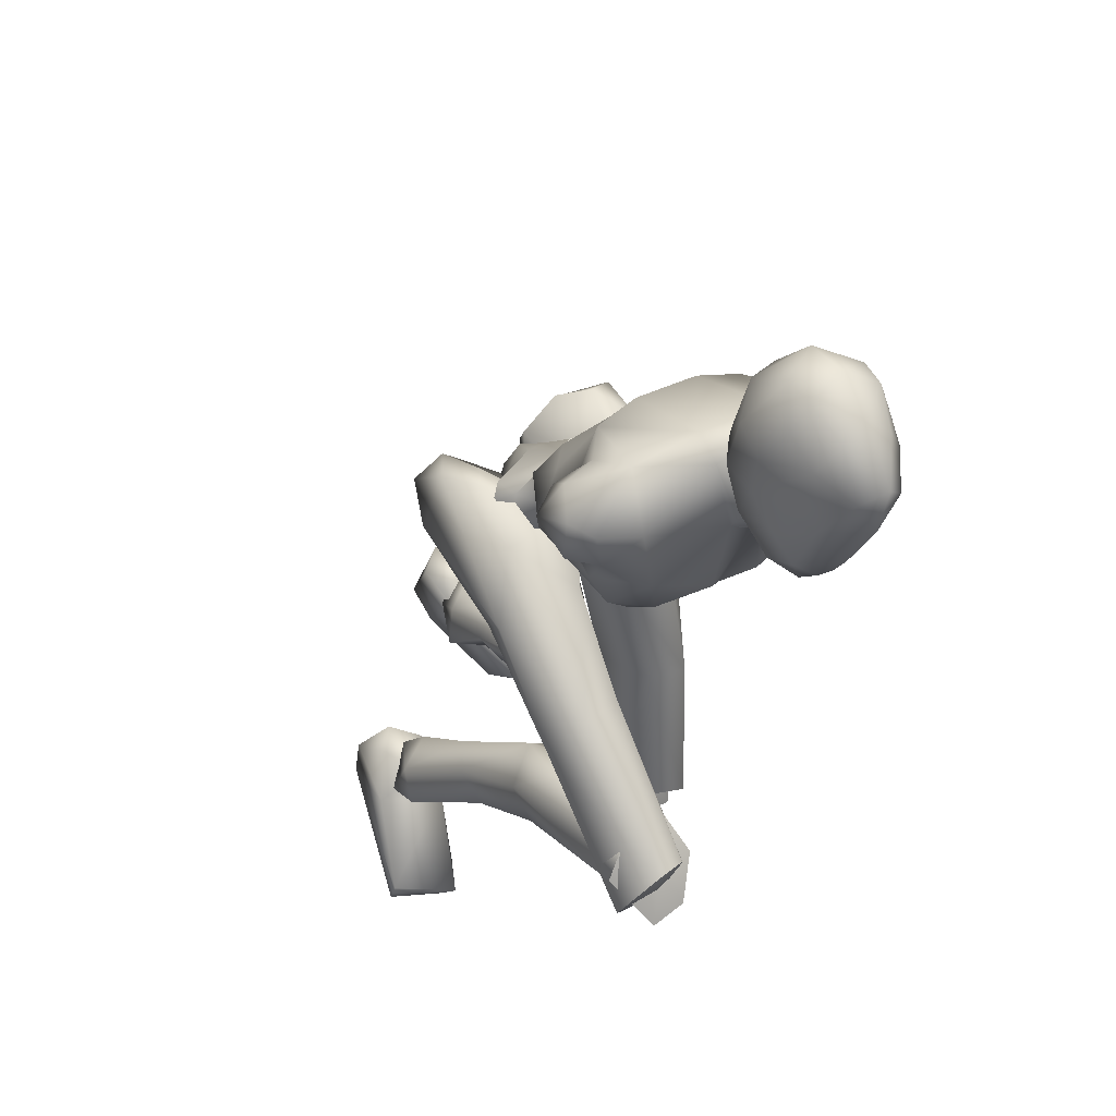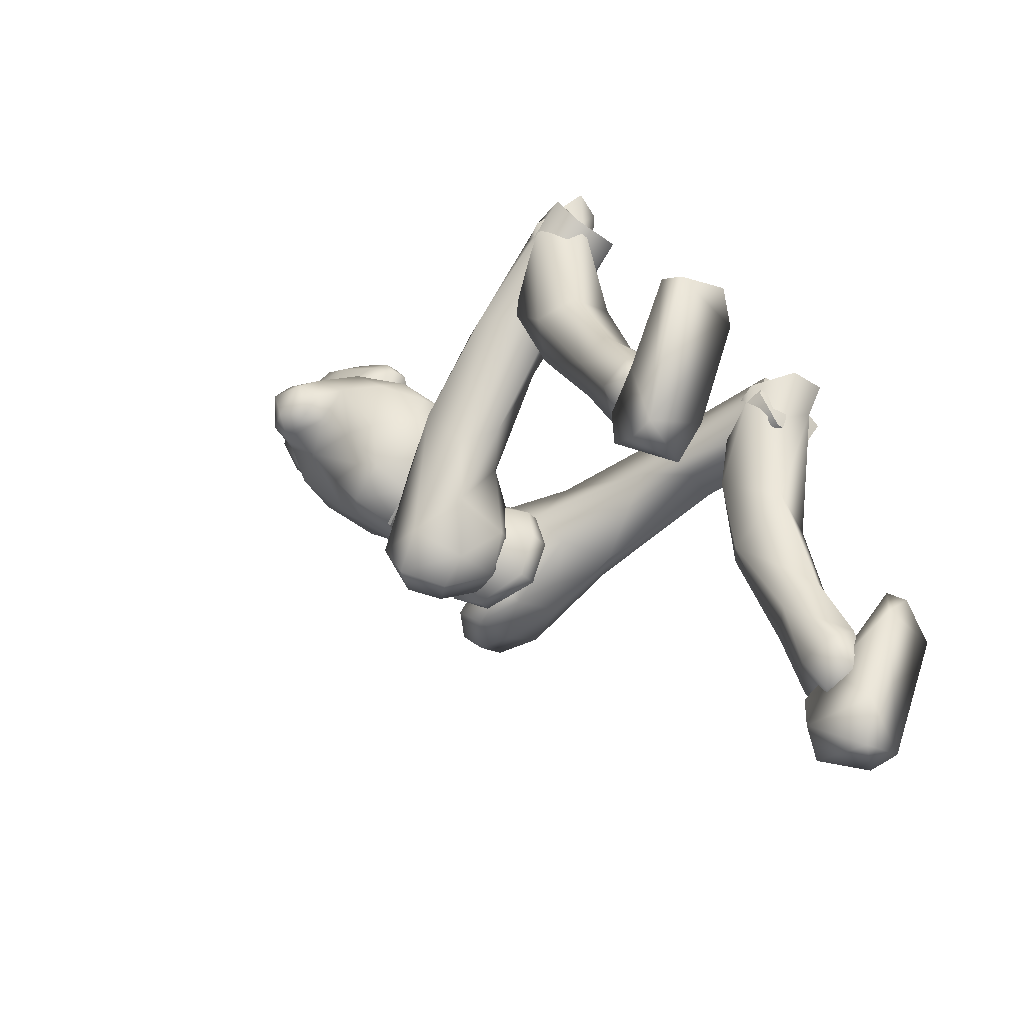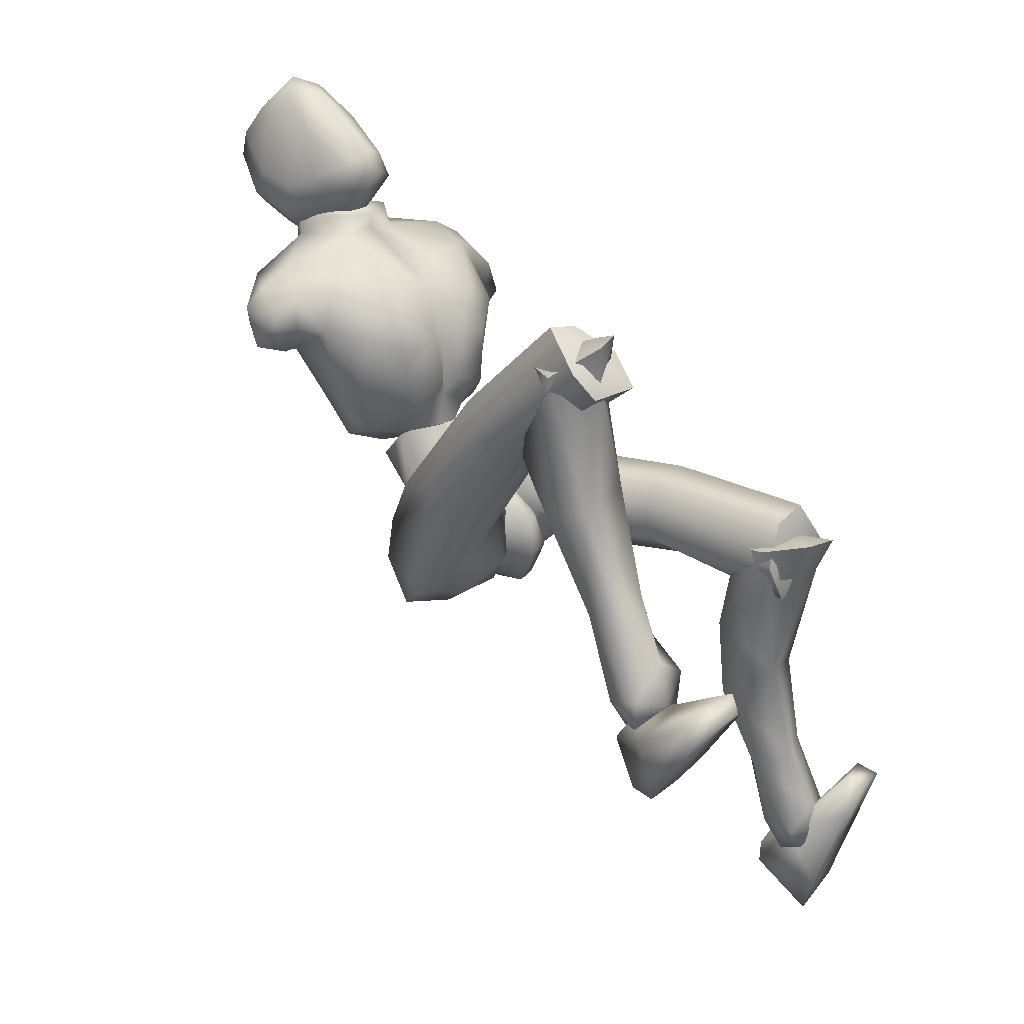
<metadata>
{"format":"obj","ext":"obj","renderer":"f3d","projection":"perspective","resolution":1024,"background":"white","views":[{"elev":37.5,"azim":-35.4,"up":"+Y"},{"elev":-40.5,"azim":-47.5,"up":"+Z"},{"elev":29.0,"azim":-49.5,"up":"+Z"}]}
</metadata>
<code>
o Melee_Husk
v 2.339 30.59 -12.34
v 3.253 27.34 -12.38
v 3.642 30.48 -12.67
v 0.6426 33.12 -10.74
v 1.075 31.37 -8.738
v 0.5416 26.62 -10.89
v -0.03088 24.03 -12.52
v -1.43 26.39 -11.05
v -3.952 26.51 -12.98
v -3.361 30.86 -9.106
v -3.813 29.88 -12.85
v -3.014 32.7 -11.04
v -4.986 29.49 -13.39
v -1.654 24.08 -13.38
v -0.1298 22.33 -14
v 0.6867 22.43 -13.94
v 1.658 24.46 -13.1
v -0.3905 29.35 -7.441
v -1.71 29.19 -7.551
v 1.205 30.62 -9.097
v 0.9161 32.9 -10.5
v 3.524 33.34 -9.626
v -1.633 28.52 -4.978
v -2.879 29.01 -6.572
v -1.02 29.17 -6.324
v -1.811 28.69 -8.067
v -0.4844 28.59 -8.132
v 0.7593 28.73 -6.751
v 3.815 30.74 -8.396
v 4.459 32.07 -7.726
v 4.401 35.13 -7.048
v 5.994 36.53 -4.491
v 5.421 32.43 -4.973
v 6.921 33.99 -3.486
v 6.655 32.3 -1.479
v 8.061 33.47 -1.886
v 7.68 34.28 0.3393
v 9.35 34.1 -1.414
v 8.582 36.32 0.5759
v 9.667 36.56 -0.7678
v 4.644 30.75 -4.986
v 10.53 36.37 -3.417
v 10.26 34.15 -3.785
v 8.837 33.72 -4.203
v 8.646 35.08 -5.07
v 6.703 39.8 0.341
v 9.13 37.69 -3.037
v 9.733 36.33 -4.517
v 2.553 28.76 -4.306
v 4.887 30.12 -1.535
v 5.242 33.08 1.677
v 6.657 36.52 1.87
v 3.001 39.97 2.51
v 1.858 36.38 3.179
v 2.624 37.62 4.17
v 0.05147 36.24 4.422
v 0.01958 36.45 3.45
v -1.825 36.67 3.36
v -1.913 32.18 2.271
v -5.804 33.92 2.219
v -4.221 30.64 0.4054
v -2.05 28.76 -1.724
v -6.65 37.55 2.523
v 1.154 31.94 2.12
v 2.382 41.37 3.737
v -2.466 40.39 2.778
v -6.345 40.8 0.9813
v -2.292 38 4.411
v -1.525 41.67 3.929
v 3.008 30.08 0.05065
v 2.149 28.38 -2.354
v 0.379 28.57 -1.843
v -0.5088 31.09 1.082
v -0.8253 29.27 -2.514
v -0.3844 28.43 -5.04
v 1.972 28.44 -6.154
v -9.708 38.34 0.2882
v -9.572 35.85 -0.1647
v -8.808 37.75 1.518
v -8.138 35.51 1.11
v -8.343 35.13 -0.7208
v -7.583 33.42 -0.7596
v -6.218 30.97 -0.9898
v -3.87 28.85 -2.058
v -4.399 29.3 -3.965
v -6.219 31.58 -4.453
v -8.636 39.32 -1.473
v -9.867 37.38 -2.195
v -8.82 35.85 -2.424
v -7.53 35.5 -2.309
v -6.712 33.37 -4.366
v -5.737 31.47 -7.927
v -4.057 28.9 -5.858
v -3.257 30.96 -8.878
v -8.278 38.29 -2.932
v -6.296 37.51 -3.597
v -6.102 32.88 -7.208
v -5.173 34.01 -9.199
v -2.762 33.18 -10.32
v -5.511 35.89 -6.562
v -0.6646 36.39 8.707
v -0.1544 37.92 10.14
v -1.681 37.07 8.07
v 0.2945 36.31 8.782
v 1.246 36.57 8.328
v 0.2839 35.4 7.44
v -0.7014 35.48 7.426
v -2.031 36.73 6.473
v -2.445 39.01 6.995
v -2.822 39.05 5.028
v -2.996 40.94 6.109
v -3.036 41.49 4.223
v -3.117 43.15 6.599
v -2.914 44.22 4.909
v -2.369 45.09 7.898
v -1.426 46.93 6.518
v -1.458 46.47 8.191
v 0.5871 47.5 7.897
v 0.3474 46.01 10.07
v 2.607 46.32 8.513
v 0.715 47.6 5.553
v -1.168 45.39 3.51
v -1.711 42.53 2.96
v -1.526 41.5 2.526
v 0.4503 41.64 1.759
v 0.5765 42.92 2.26
v 0.6332 45.49 3.136
v 1.667 44.98 10.5
v 0.1705 43.28 12.35
v 1.521 42.2 11.68
v 0.02072 40.61 11.81
v 2.026 39.69 9.929
v -1.93 40.16 9.775
v -2.209 43.67 9.581
v -1.054 45.1 10.19
v -1.16 42.54 11.6
v 2.829 43.44 9.985
v 3.486 39.57 5.989
v 4.184 42.43 6.604
v 3.857 41.28 4.144
v 4.287 44.16 5.533
v 2.543 42.24 2.876
v 3.517 44.78 8.05
v 2.998 46.47 6.893
v 2.44 45.18 3.473
v 2.577 41.06 2.594
v 3.162 38.19 5.151
v 2.56 38.06 7.242
v 1.679 36.15 6.696
v 4.798 3.917 -34.79
v 6.465 3.331 -34.55
v 4.795 2.394 -34.06
v 6.373 1.916 -33.39
v 8.251 3.174 -34.34
v 6.439 5.363 -35.09
v -0.1808 21.92 -16.21
v 1.188 22.08 -16.1
v -0.04936 23.08 -18.77
v 1.217 23.23 -18.66
v -0.1991 26.69 -19.38
v 0.6499 26.78 -19.31
v -0.174 29.05 -17.74
v 7.543 5.793 -12.22
v 6.159 2.628 -10.77
v 5.709 3.395 -12.94
v 4.113 3.103 -10.58
v 3.185 5.11 -14.19
v 2.63 5.531 -11.21
v 6.625 5.497 -21.09
v 3.649 4.836 -20.22
v 2.779 8.571 -17.69
v 3.356 7.962 -11.98
v 5.472 7.236 -29.12
v 3.019 8.167 -22.91
v 5.007 9.606 -22.14
v 4.794 3.74 -26.98
v 3.655 5.58 -28.47
v 4.214 5.004 -32.62
v 5.889 6.15 -33.38
v 3.705 2.5 -32.26
v 5.767 2.253 -30.9
v 6.57 4.328 -26.8
v 6.833 6.435 -27.68
v 7.222 8.106 -21.21
v 6.431 9.888 -17.73
v 6.494 7.723 -11.83
v 8.172 2.869 -32.56
v 7.91 4.989 -32.87
v 7.785 13.56 -12.16
v 6.023 5.134 -9.075
v 7.612 4.037 -12.28
v 0.8093 23.39 -16.34
v 2.439 21.64 -15.33
v 0.9435 22.56 -13.58
v 1.865 25.11 -18.95
v 0.6355 25.28 -18.43
v 1.094 27.86 -19.61
v 0.5861 29.23 -18.41
v 2.775 30.94 -18.36
v 3.631 30.12 -19.22
v 4.393 31.54 -16.93
v 6.238 30.83 -17.85
v 6.029 30.15 -14.6
v 6.945 28.1 -17.69
v 7.416 20.97 -12.47
v 6.381 21.42 -15.89
v 6.294 12.1 -14.28
v 6.67 4.607 -14.22
v 3.554 4.45 -14.66
v 3.965 11.84 -14.22
v 4.725 19.54 -16.49
v 5.232 24.65 -17.86
v 3.892 27.9 -19.35
v 3.818 29.78 -14.25
v 5.012 28.86 -12.65
v 5.513 24.95 -11.28
v 0.6467 25.11 -11.58
v 2.666 21.39 -10.77
v 2.563 14.7 -13.35
v 2.675 4.96 -12.21
v 3.662 14.88 -9.961
v 4.005 5.351 -9.647
v 6.139 14.51 -9.545
v 0.3211 39.52 4.781
v 0.4572 42.13 3.462
v 2.665 40.87 0.8316
v -2.162 41.25 1.068
v -4.928 39.97 -3.78
v -6.568 39.63 -1.928
v 7.232 37.26 -4.417
v 6.536 38.63 -2.65
v 4.72 39.23 -4.253
v 1.967 40.04 -4.481
v -2.12 40.35 -4.281
v -2.391 38.33 -6.064
v -3.461 35.38 -8.867
v -0.8861 33.7 -10.69
v 1.751 38.01 -6.268
v 2.081 34.95 -9.139
v -2.633 23.08 -11.37
v -0.9644 23.65 -13.28
v -1.156 24.95 -10.71
v -1.953 23.1 -16.38
v -0.7307 23.58 -16.09
v -1.136 24.64 -18.74
v -0.6318 26.47 -18.8
v -2.8 27.74 -19.99
v -3.65 26.55 -20.07
v -4.434 29.15 -19.39
v -6.272 28 -19.61
v -6.127 29.74 -16.79
v -7.015 26.12 -17.64
v -7.666 24.56 -8.952
v -6.567 22.52 -11.72
v -8.135 19.39 -3.635
v -6.626 16.88 -4.128
v -8.08 12.4 2.841
v -7.097 11.48 1.063
v -3.977 11.07 0.9198
v -6.533 15.41 4.445
v -4.302 16.73 -3.862
v -4.925 20.75 -10.83
v -5.344 23.51 -15.35
v -3.937 24.85 -18.64
v -3.927 29.72 -16.23
v -5.16 30.16 -14.46
v -5.734 28.26 -10.79
v -0.8619 28.18 -11.01
v -2.941 26.04 -7.911
v -2.879 19.41 -5.164
v -3.134 13.13 2.363
v -4.033 21.87 -2.859
v -4.502 15.18 3.924
v -6.522 21.88 -2.352
v -3.757 13.26 0.1426
v -3.134 14.44 2.908
v -4.502 12.2 4.179
v -6.174 11.84 1.876
v -6.532 11.63 4.188
v -8.08 14.28 2.048
v -7.405 11.8 -6.499
v -4.382 11.47 -5.604
v -3.588 15.75 -4.118
v -3.977 16.57 1.578
v -3.961 14.04 -9.064
v -5.981 15.56 -8.598
v -6.551 11.5 -14.75
v -7.045 9.368 -18.58
v -5.306 8.503 -17.62
v -4.652 10.12 -13.77
v -5.675 8.678 -11.82
v -7.613 8.161 -20.01
v -5.908 6.886 -19.43
v -4.689 6.186 -16.67
v -6.699 6.224 -15.21
v -7.467 9.237 -11.73
v -7.838 11.05 -13.1
v -8.108 14.28 -7.242
v -7.289 16.9 -4.349
v -7.098 16.28 1.898
v -5.824 5.597 -18.34
v -7.362 5.255 -17.51
v -9.173 6.328 -16.88
v -9.004 8.309 -17.72
v -9.315 6.176 -18.67
v -6.132 7.733 -20.26
v -7.836 8.574 -21.39
v -6.048 7.12 -18.69
v -8.852 7.888 -20.12
v -8.11 6.859 -18.3
v -6.464 5.046 -17.74
v -6.186 5.217 -23.85
v -5.838 3.63 -21.52
v -6.695 0.3708 -16.36
v -7.924 0.1748 -14.1
v -8.39 -0.5401 -15.04
v -11.51 0.1714 -15.98
v -11.58 1.524 -15.3
v -10.09 5.293 -18.95
v -9.056 6.351 -23.19
v -9.432 4.629 -23.07
v -7.544 6.328 -18.99
v 1.139 27.44 -15.47
v 3.061 26.51 -16.36
v 2.864 31.03 -13.4
v 0.05538 30.29 -15.52
v 6.348 6.143 -37.92
v 5.241 2.024 -39.29
v 4.682 5.469 -36.64
v 4.929 1.175 -36.6
v 5.155 3.724 -33.41
v 5.823 -0.2547 -30.67
v 6.924 0.3927 -28.42
v 7.525 -0.5089 -29.09
v 10.59 0.2747 -30.13
v 10.47 1.767 -29.89
v 8.802 4.052 -34.55
v 6.619 5.478 -34.46
v 7.353 6.002 -36.48
v 7.919 3.653 -38.93
v 8.478 2.108 -38.29
v 4.569 5.349 -34.96
v -1.035 30.17 -15.62
v -4.244 30.22 -13.99
v -0.8967 31.72 -12.72
v -1.213 33.47 -11.33
v -2.935 25.83 -16.86
v -1.048 31.02 -9.784
v -1.257 27.19 -15.45
v -1.222 31.85 -8.988
v -5.554 12.65 3.147
v -5.554 14.51 3.344
v 5.079 4.037 -11.94
v 0.2523 38.31 2.995
v 5.061 5.588 -10.83
f 1 2 3
f 4 5 1
f 5 2 1
f 2 5 6
f 2 6 7
f 6 8 7
f 8 9 7
f 10 9 8
f 9 10 11
f 10 12 11
f 9 11 13
f 9 14 7
f 7 14 15
f 7 15 16
f 17 7 16
f 17 2 7
f 18 6 5
f 6 18 8
f 19 8 18
f 8 19 10
f 20 21 22
f 23 24 25
f 26 25 24
f 26 27 25
f 25 27 28
f 27 20 28
f 28 20 29
f 29 20 22
f 30 29 22
f 30 22 31
f 30 31 32
f 30 32 33
f 33 32 34
f 33 34 35
f 35 34 36
f 35 36 37
f 36 38 37
f 38 39 37
f 38 40 39
f 33 29 30
f 29 33 41
f 33 35 41
f 38 42 40
f 42 38 43
f 44 43 38
f 36 44 38
f 34 44 36
f 34 45 44
f 34 32 45
f 39 40 46
f 46 40 47
f 42 47 40
f 42 48 47
f 43 48 42
f 44 48 43
f 45 48 44
f 29 41 49
f 49 41 50
f 41 35 50
f 50 35 51
f 51 35 37
f 51 37 52
f 39 52 37
f 52 39 46
f 53 52 46
f 54 52 53
f 55 54 53
f 56 54 55
f 57 54 56
f 57 56 58
f 59 57 58
f 58 60 59
f 60 61 59
f 59 61 62
f 52 54 51
f 58 63 60
f 57 64 54
f 65 55 53
f 63 66 67
f 63 58 66
f 58 68 66
f 58 56 68
f 68 69 66
f 51 54 64
f 64 70 51
f 51 70 50
f 50 70 71
f 71 49 50
f 49 71 72
f 71 70 72
f 70 64 72
f 72 64 73
f 57 73 64
f 73 57 59
f 59 62 73
f 74 73 62
f 73 74 72
f 72 74 75
f 72 75 49
f 49 75 76
f 77 78 79
f 79 78 80
f 78 81 80
f 81 82 80
f 82 60 80
f 82 83 60
f 83 61 60
f 83 84 61
f 61 84 62
f 84 85 62
f 23 62 85
f 74 62 23
f 23 25 74
f 25 75 74
f 28 75 25
f 28 76 75
f 29 76 28
f 49 76 29
f 82 86 83
f 86 85 83
f 85 84 83
f 80 60 63
f 63 79 80
f 79 63 67
f 79 67 77
f 77 67 87
f 87 88 77
f 88 78 77
f 88 89 78
f 89 81 78
f 89 90 81
f 90 82 81
f 90 91 82
f 91 86 82
f 91 92 86
f 86 92 85
f 93 85 92
f 23 85 93
f 93 24 23
f 93 92 24
f 24 92 94
f 94 26 24
f 95 88 87
f 88 95 89
f 95 90 89
f 96 90 95
f 96 91 90
f 96 97 91
f 92 91 97
f 92 97 98
f 94 92 98
f 99 94 98
f 98 97 100
f 100 97 96
f 101 102 103
f 102 104 105
f 101 104 102
f 101 106 104
f 107 106 101
f 107 101 103
f 108 107 103
f 109 108 103
f 108 109 110
f 109 111 110
f 111 112 110
f 111 113 112
f 112 113 114
f 114 113 115
f 116 114 115
f 116 115 117
f 118 116 117
f 118 117 119
f 118 119 120
f 116 118 121
f 116 121 122
f 114 116 122
f 114 122 123
f 123 112 114
f 123 124 112
f 124 110 112
f 125 124 123
f 126 125 123
f 123 127 126
f 122 127 123
f 122 121 127
f 120 119 128
f 129 128 119
f 129 130 128
f 130 129 131
f 131 132 130
f 132 131 102
f 131 133 102
f 103 102 133
f 103 133 109
f 133 111 109
f 133 134 111
f 111 134 113
f 113 134 115
f 115 134 117
f 117 134 135
f 119 117 135
f 135 129 119
f 129 135 136
f 129 136 131
f 136 133 131
f 134 133 136
f 134 136 135
f 130 132 137
f 132 138 137
f 138 139 137
f 139 138 140
f 139 140 141
f 140 142 141
f 139 141 143
f 139 143 137
f 128 130 137
f 137 120 128
f 137 143 120
f 143 144 120
f 141 144 143
f 144 141 145
f 145 141 142
f 145 142 127
f 127 142 126
f 126 142 125
f 125 142 146
f 146 142 140
f 147 146 140
f 147 140 138
f 138 148 147
f 138 132 148
f 132 105 148
f 102 105 132
f 121 145 127
f 144 145 121
f 118 144 121
f 144 118 120
f 148 149 147
f 149 148 105
f 149 105 106
f 104 106 105
f 150 151 152
f 152 151 153
f 153 151 154
f 154 151 155
f 155 151 150
f 14 156 15
f 156 157 15
f 16 15 157
f 157 17 16
f 156 158 157
f 159 157 158
f 158 160 159
f 161 159 160
f 161 160 162
f 163 164 165
f 166 165 164
f 165 166 167
f 168 167 166
f 163 165 169
f 165 170 169
f 165 167 170
f 170 167 171
f 168 171 167
f 172 171 168
f 173 174 175
f 175 174 171
f 170 171 174
f 176 169 170
f 170 174 176
f 176 174 177
f 173 177 174
f 177 173 178
f 173 179 178
f 179 155 150
f 178 179 150
f 150 180 178
f 180 177 178
f 181 177 180
f 181 176 177
f 182 176 181
f 182 169 176
f 169 182 183
f 169 183 184
f 175 184 183
f 184 175 185
f 171 185 175
f 171 172 185
f 172 186 185
f 186 163 185
f 184 185 163
f 184 163 169
f 183 173 175
f 152 180 150
f 180 152 153
f 181 180 153
f 187 181 153
f 181 187 182
f 182 187 183
f 183 187 188
f 173 183 188
f 179 173 188
f 188 155 179
f 154 155 188
f 187 154 188
f 187 153 154
f 189 190 191
f 192 193 194
f 192 195 193
f 192 196 195
f 197 195 196
f 196 198 197
f 198 199 197
f 199 200 197
f 199 201 200
f 202 200 201
f 202 201 203
f 204 202 203
f 204 203 205
f 206 204 205
f 189 206 205
f 189 207 206
f 207 189 191
f 191 208 207
f 208 209 207
f 207 209 210
f 207 210 211
f 206 207 211
f 211 212 206
f 204 206 212
f 212 213 204
f 213 202 204
f 200 202 213
f 197 200 213
f 195 197 213
f 195 213 212
f 212 193 195
f 211 193 212
f 201 214 203
f 215 203 214
f 215 216 203
f 216 215 217
f 217 218 216
f 194 218 217
f 218 194 219
f 194 193 219
f 219 193 211
f 219 211 210
f 210 209 219
f 209 220 219
f 219 220 221
f 222 221 220
f 222 190 221
f 190 223 221
f 189 223 190
f 189 205 223
f 223 205 216
f 203 216 205
f 216 218 223
f 221 223 218
f 221 218 219
f 215 214 217
f 224 55 65
f 224 56 55
f 56 224 68
f 68 224 69
f 69 224 225
f 224 65 225
f 53 46 226
f 65 53 226
f 226 225 65
f 227 225 226
f 225 227 69
f 66 69 227
f 67 66 227
f 67 227 228
f 229 67 228
f 228 96 229
f 229 96 95
f 87 229 95
f 87 67 229
f 230 48 45
f 48 230 47
f 231 47 230
f 46 47 231
f 46 231 232
f 46 232 226
f 226 232 233
f 226 233 227
f 234 227 233
f 228 227 234
f 235 228 234
f 96 228 235
f 100 96 235
f 100 235 236
f 236 98 100
f 236 99 98
f 237 99 236
f 237 236 235
f 238 237 235
f 235 234 238
f 233 238 234
f 232 238 233
f 232 32 238
f 32 232 231
f 32 231 230
f 32 230 45
f 32 31 238
f 238 31 239
f 22 239 31
f 21 239 22
f 21 237 239
f 239 237 238
f 240 241 242
f 243 241 240
f 244 241 243
f 243 245 244
f 246 244 245
f 247 246 245
f 248 247 245
f 247 248 249
f 250 249 248
f 249 250 251
f 250 252 251
f 251 252 253
f 252 254 253
f 254 255 253
f 255 254 256
f 255 256 257
f 258 257 256
f 259 258 256
f 260 255 257
f 259 256 261
f 261 256 262
f 256 254 262
f 263 262 254
f 254 252 263
f 264 263 252
f 250 264 252
f 250 248 264
f 248 245 264
f 245 243 264
f 264 243 263
f 240 263 243
f 240 262 263
f 265 249 251
f 251 266 265
f 267 266 251
f 266 267 268
f 269 268 267
f 269 242 268
f 242 269 270
f 240 242 270
f 240 270 262
f 262 270 261
f 259 261 270
f 271 259 270
f 270 272 271
f 273 271 272
f 260 273 272
f 274 260 272
f 274 255 260
f 253 255 274
f 253 274 267
f 267 251 253
f 269 272 270
f 274 272 269
f 269 267 274
f 265 266 268
f 275 276 277
f 277 278 275
f 278 277 279
f 279 280 278
f 278 280 281
f 282 278 281
f 275 278 282
f 275 282 283
f 283 276 275
f 283 284 276
f 283 282 285
f 285 286 283
f 285 287 286
f 288 287 289
f 287 290 289
f 290 287 285
f 285 291 290
f 285 282 291
f 281 291 282
f 292 288 293
f 288 289 293
f 294 293 289
f 290 294 289
f 290 295 294
f 291 295 290
f 291 296 295
f 281 296 291
f 296 281 297
f 297 281 298
f 298 286 297
f 286 298 299
f 299 283 286
f 284 283 299
f 300 284 299
f 280 300 299
f 299 298 280
f 280 298 281
f 287 297 286
f 294 301 293
f 301 294 302
f 294 295 302
f 295 303 302
f 303 295 296
f 303 296 297
f 303 297 304
f 297 287 304
f 287 288 304
f 292 304 288
f 292 305 304
f 305 303 304
f 302 303 305
f 306 307 308
f 307 309 308
f 309 310 308
f 311 308 310
f 311 306 308
f 312 307 306
f 312 306 313
f 311 313 306
f 314 313 311
f 315 314 311
f 314 315 316
f 317 316 315
f 318 317 315
f 318 315 311
f 319 318 311
f 311 310 319
f 309 319 310
f 319 309 320
f 309 307 320
f 312 320 307
f 321 320 312
f 319 320 321
f 318 319 321
f 317 318 321
f 322 305 292
f 322 302 305
f 322 301 302
f 322 293 301
f 322 292 293
f 323 217 214
f 323 194 217
f 323 192 194
f 323 196 192
f 323 198 196
f 323 199 198
f 323 201 199
f 323 214 201
f 324 17 157
f 324 2 17
f 324 3 2
f 324 325 3
f 324 326 325
f 324 162 326
f 324 161 162
f 324 159 161
f 324 157 159
f 327 328 329
f 329 328 330
f 330 331 329
f 330 332 331
f 332 333 331
f 333 332 334
f 334 335 333
f 335 336 333
f 333 336 331
f 336 337 331
f 338 331 337
f 337 339 338
f 339 337 340
f 327 339 340
f 340 328 327
f 340 341 328
f 340 337 341
f 337 336 341
f 336 335 341
f 329 331 342
f 342 331 338
f 338 339 342
f 339 327 342
f 327 329 342
f 326 162 343
f 344 345 343
f 326 343 345
f 345 325 326
f 13 11 344
f 345 344 11
f 11 12 345
f 345 12 346
f 345 346 4
f 4 1 345
f 325 345 1
f 1 3 325
f 343 347 344
f 344 347 13
f 13 347 9
f 9 347 14
f 14 347 156
f 156 347 158
f 158 347 160
f 160 347 162
f 162 347 343
f 27 348 20
f 20 348 21
f 21 348 237
f 237 348 99
f 99 348 94
f 94 348 26
f 26 348 27
f 249 349 247
f 247 349 246
f 246 349 244
f 244 349 241
f 241 349 242
f 242 349 268
f 268 349 265
f 265 349 249
f 328 341 330
f 332 330 341
f 335 332 341
f 335 334 332
f 4 350 5
f 5 350 18
f 18 350 19
f 19 350 10
f 10 350 12
f 12 350 346
f 346 350 4
f 316 317 314
f 314 317 321
f 313 314 321
f 321 312 313
f 258 351 257
f 257 351 260
f 260 351 273
f 273 351 271
f 271 351 259
f 259 351 258
f 300 352 284
f 284 352 276
f 276 352 277
f 277 352 279
f 279 352 280
f 280 352 300
f 191 353 208
f 208 353 209
f 209 353 220
f 220 353 222
f 222 353 190
f 190 353 191
f 108 110 354
f 124 354 110
f 125 354 124
f 125 146 354
f 354 146 147
f 147 149 354
f 149 106 354
f 354 106 107
f 108 354 107
f 172 355 186
f 186 355 163
f 163 355 164
f 164 355 166
f 166 355 168
f 168 355 172

</code>
